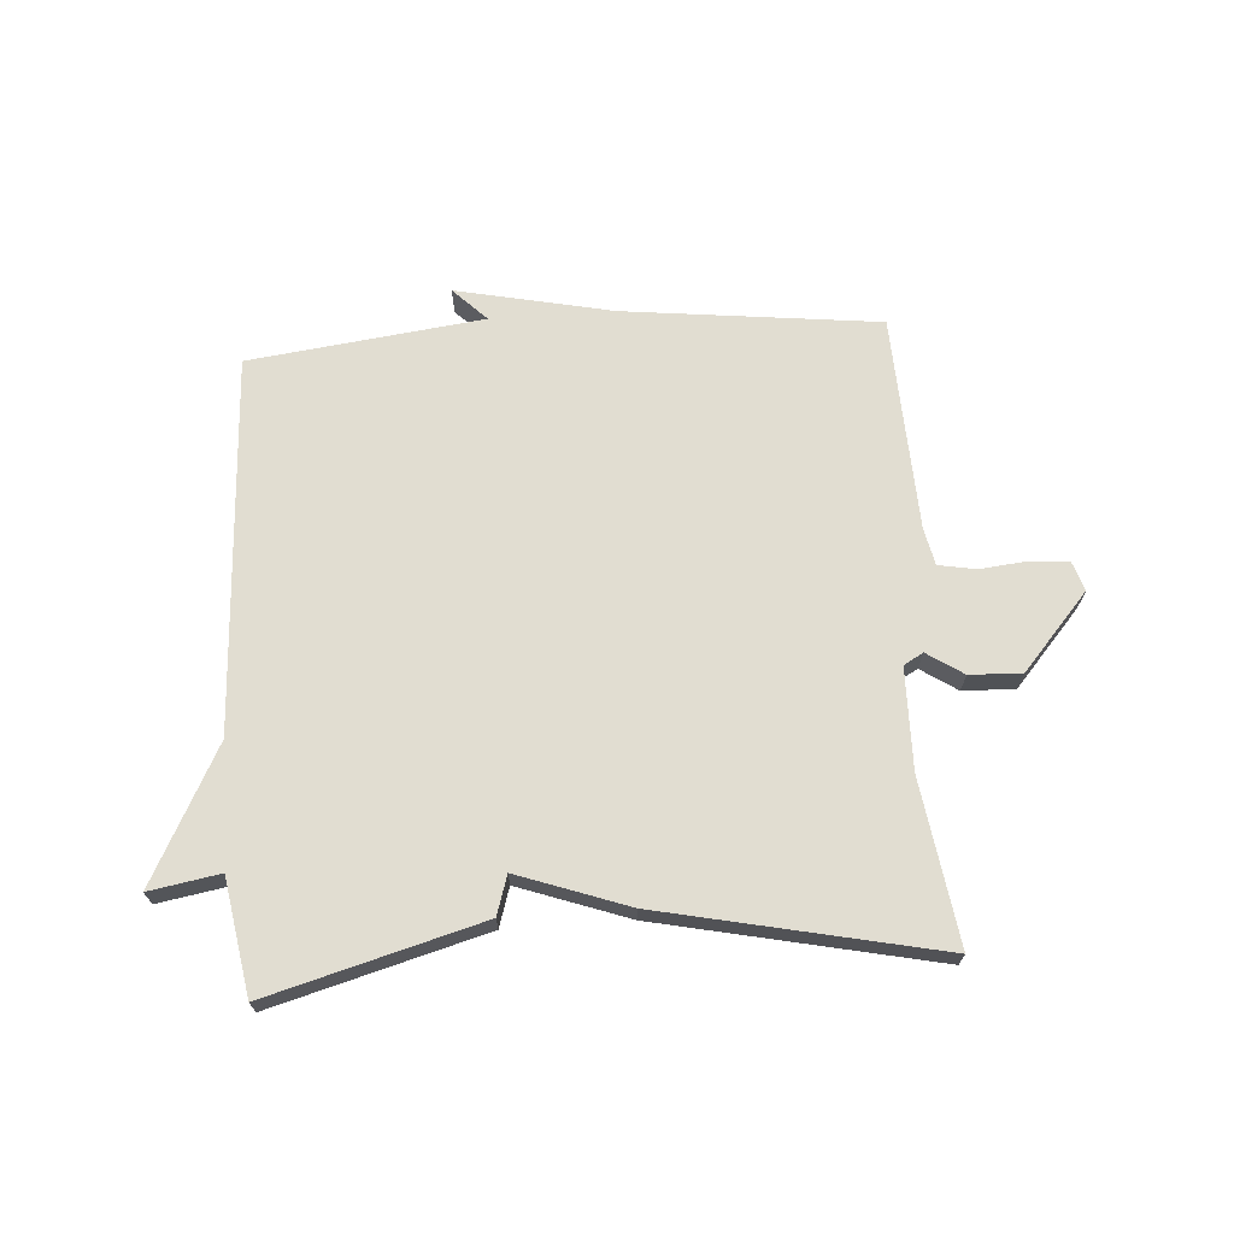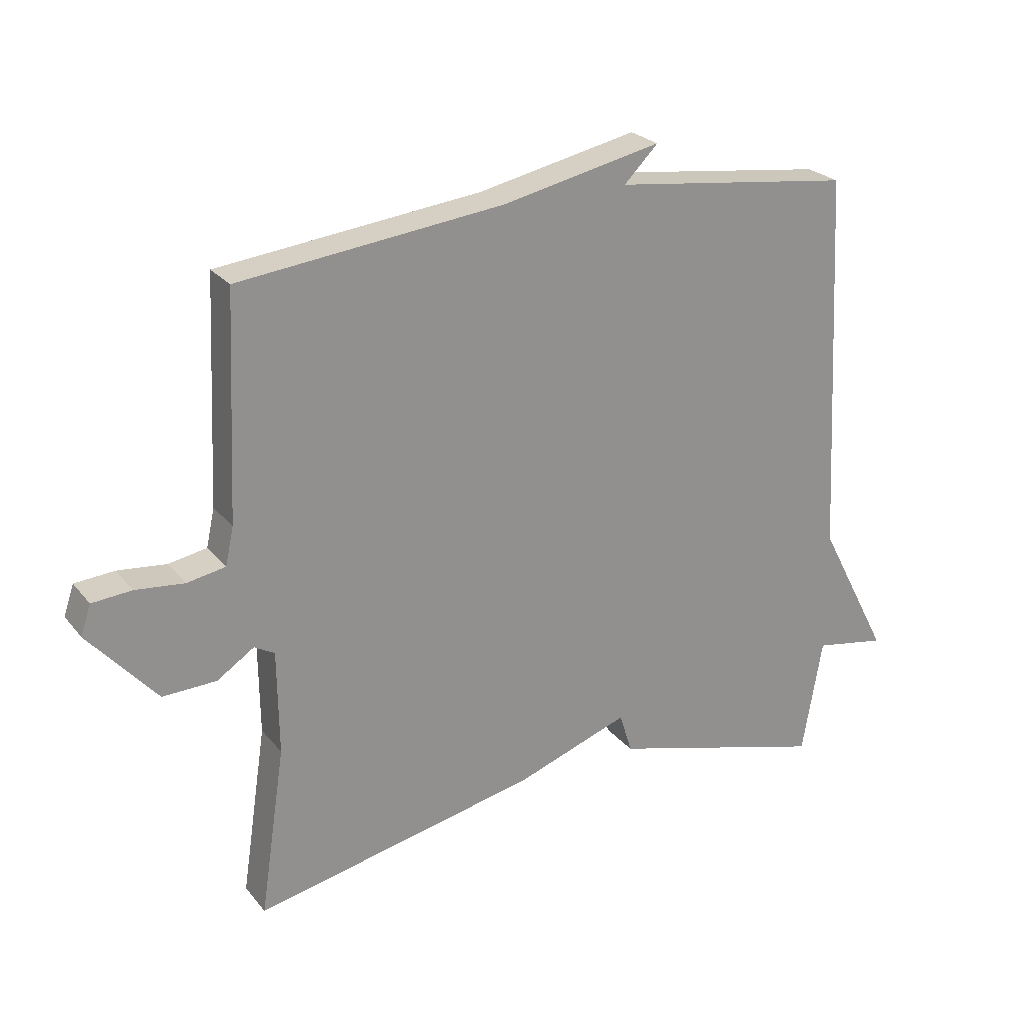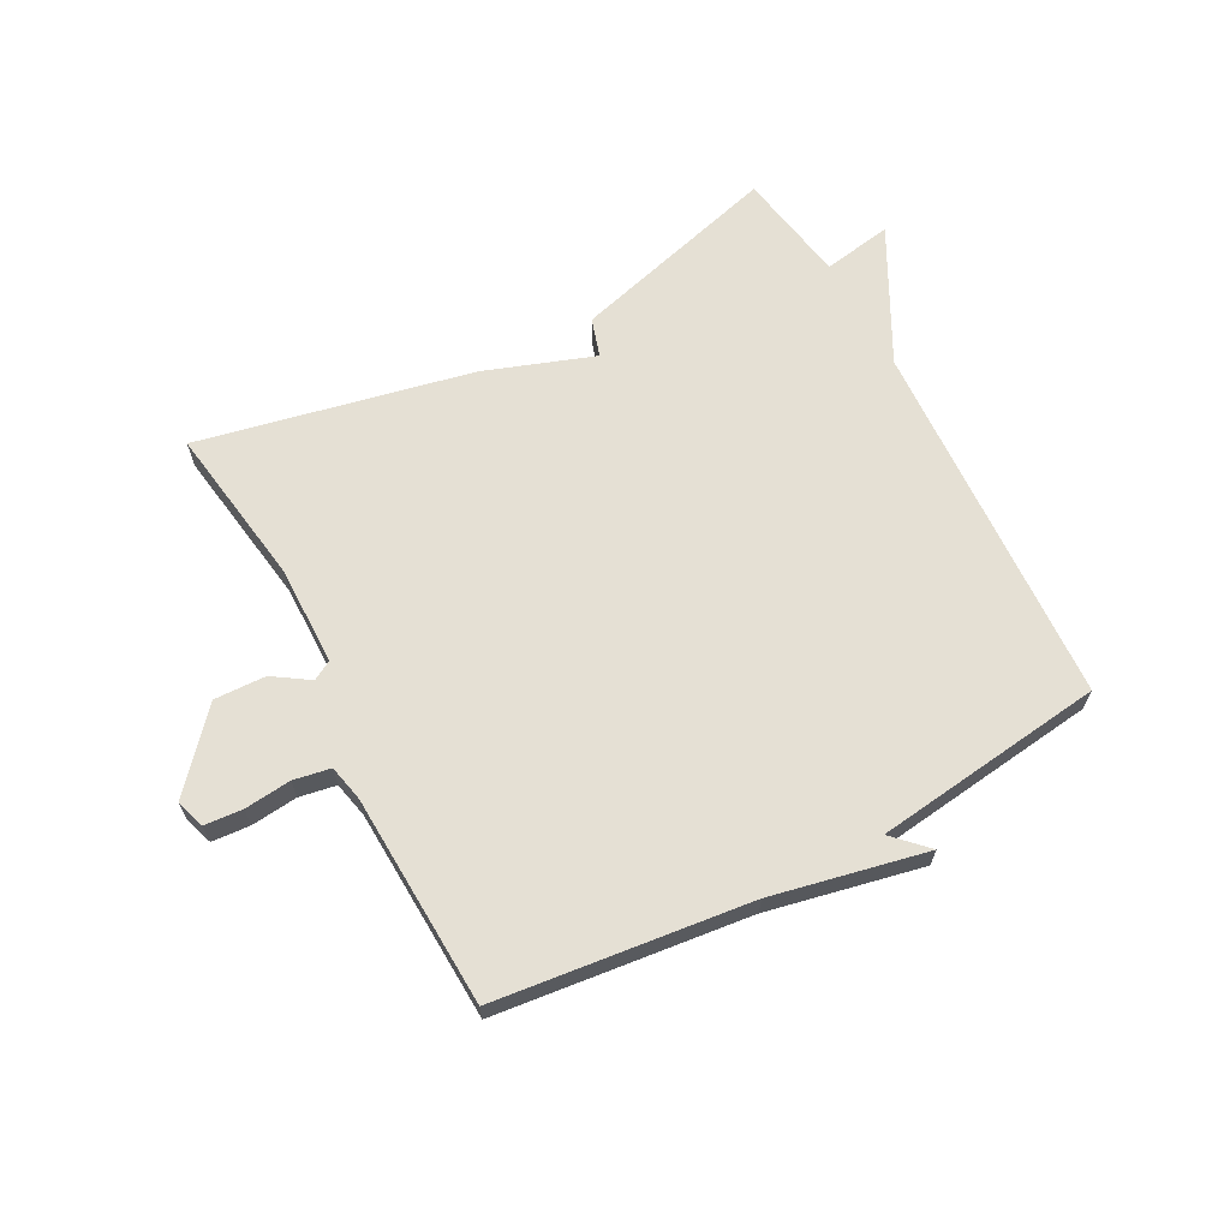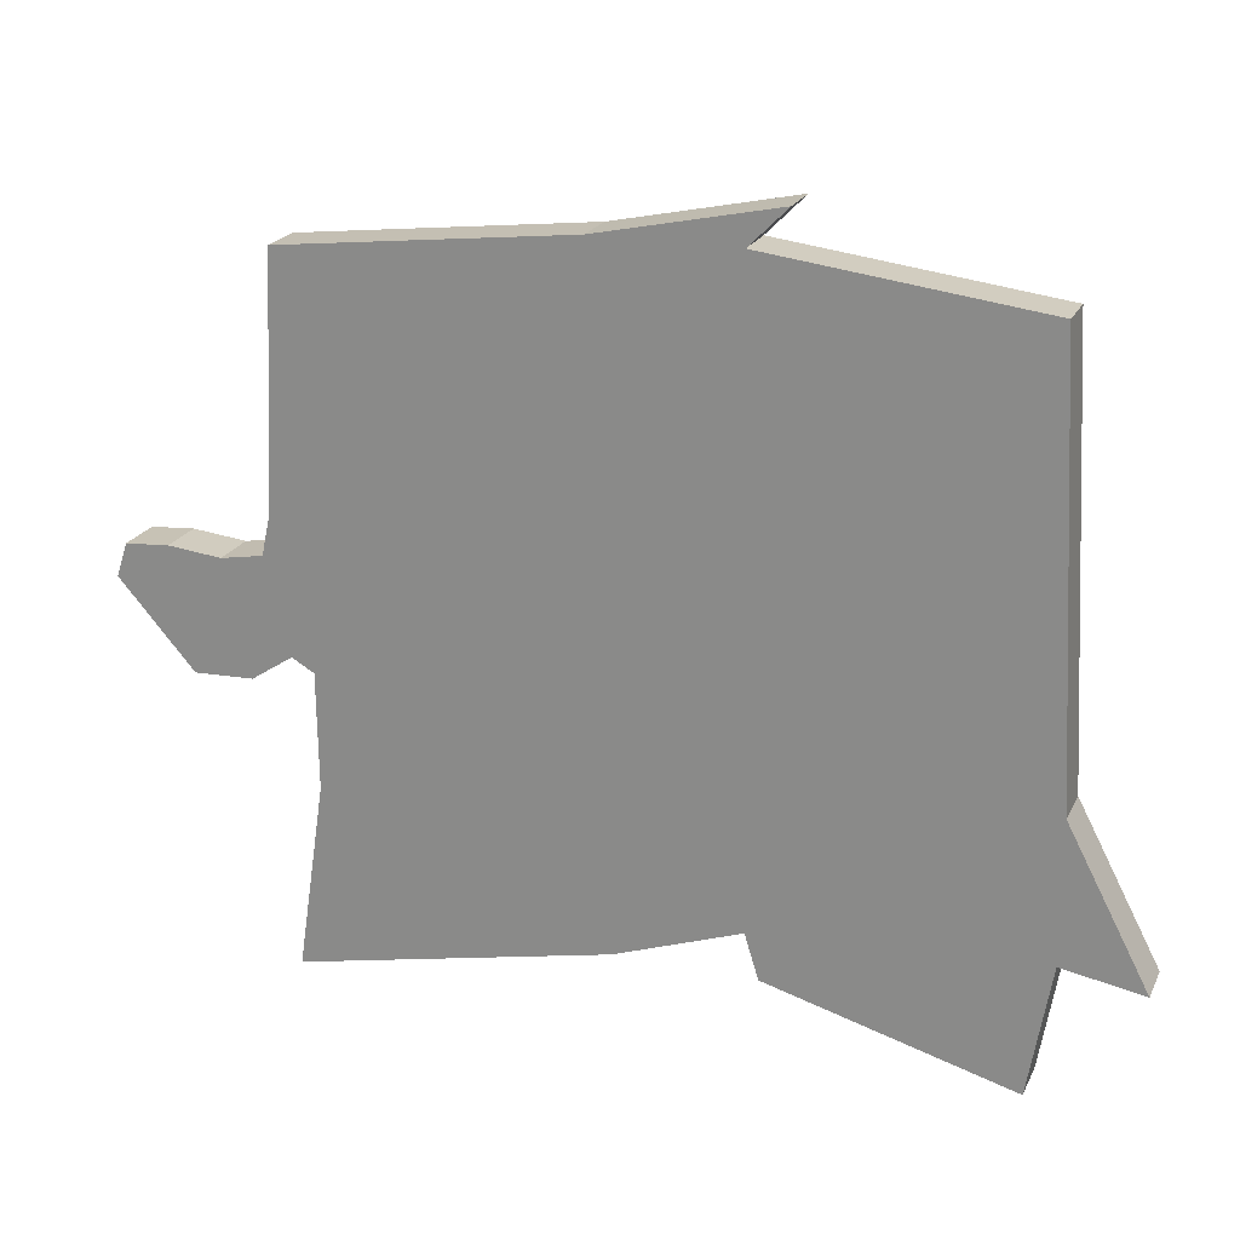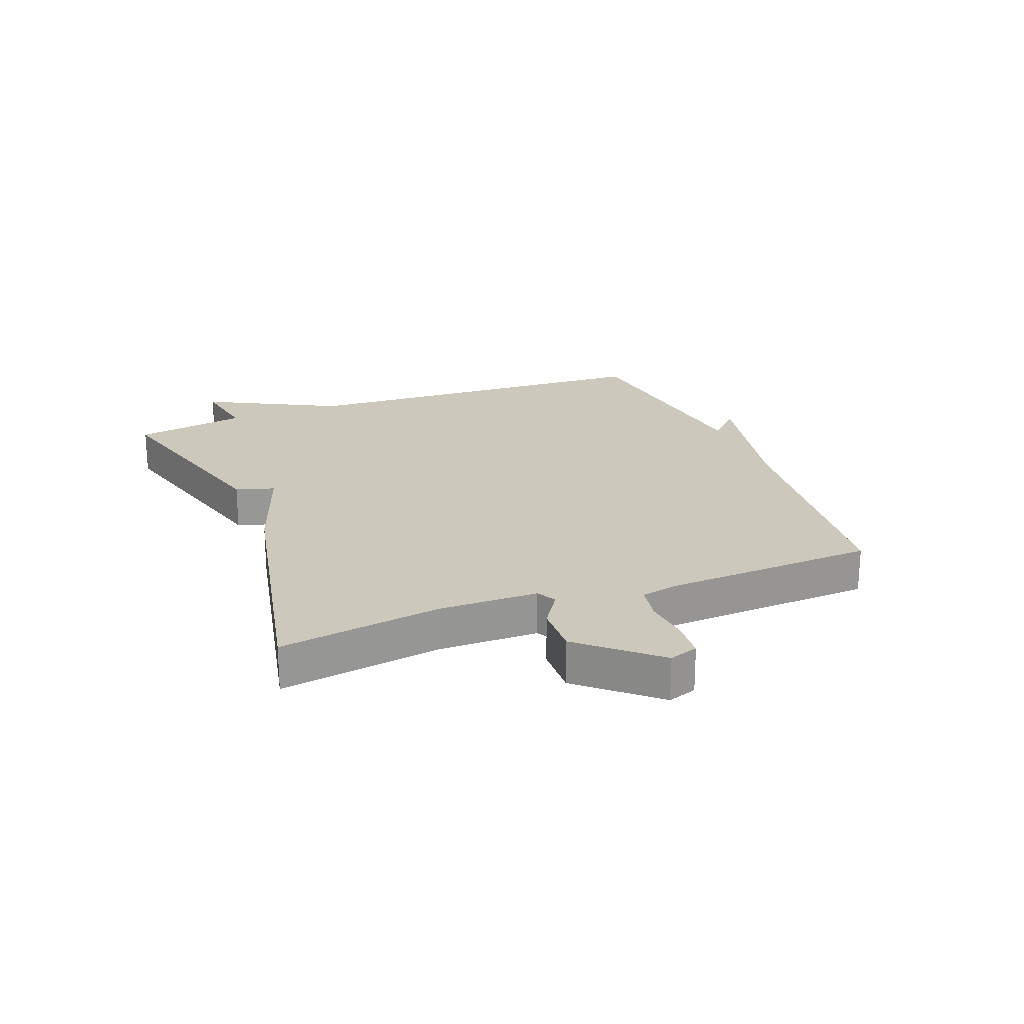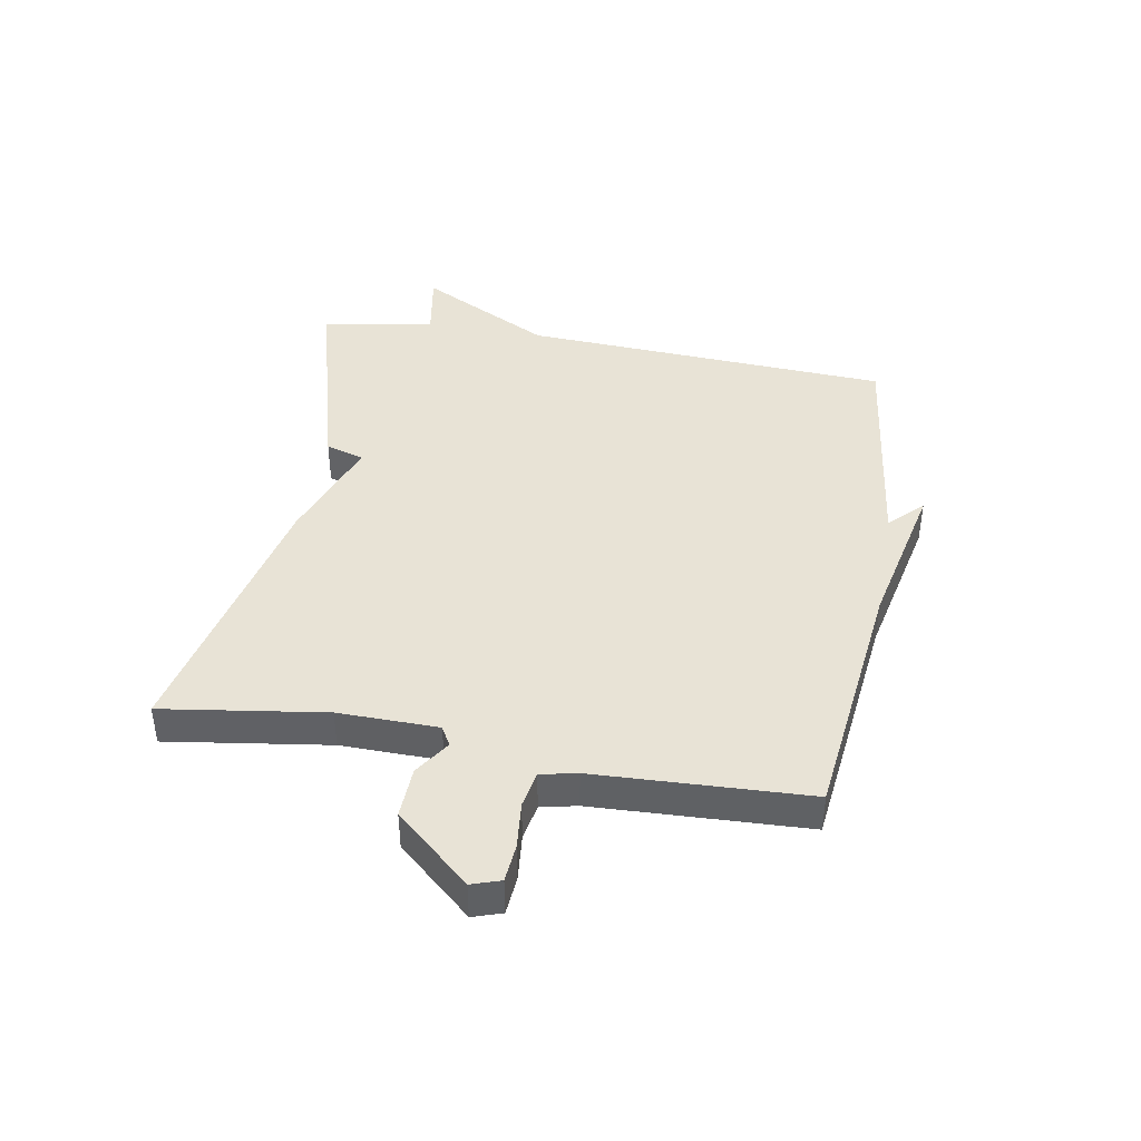
<metadata>
{"format":"obj","ext":"obj","renderer":"f3d","projection":"perspective","resolution":1024,"background":"white","views":[{"elev":68.7,"azim":176.1,"up":"+Y"},{"elev":24.6,"azim":-29.3,"up":"+Z"},{"elev":65.2,"azim":-28.1,"up":"+Y"},{"elev":21.5,"azim":20.2,"up":"+Z"},{"elev":22.2,"azim":-111.3,"up":"+Y"},{"elev":41.8,"azim":-79.9,"up":"+Y"}]}
</metadata>
<code>
v 0.5 0.07 -0.5
v 0.152 0.07 -0.404
v 0.132 0.07 -0.34
v -0.048 0.07 -0.404
v -0.5 0.07 -0.5
v -0.46 0.07 -0.232
v -0.462 0.07 -0.067
v -0.494 0.07 -0.049
v -0.553 0.07 -0.088
v -0.638 0.07 -0.091
v -0.746 0.07 0.032
v -0.73 0.07 0.08
v -0.667 0.07 0.085
v -0.59 0.07 0.077
v -0.529 0.07 0.088
v -0.516 0.07 0.148
v -0.5 0.07 0.5
v -0.082 0.07 0.548
v 0.172 0.07 0.602
v 0.118 0.07 0.548
v 0.5 0.07 0.5
v 0.532 0.07 -0.113
v 0.647 0.07 -0.333
v 0.532 0.07 -0.313
v 0.5 0 -0.5
v 0.152 0 -0.404
v 0.132 0 -0.34
v -0.048 0 -0.404
v -0.5 0 -0.5
v -0.46 0 -0.232
v -0.462 0 -0.067
v -0.494 0 -0.049
v -0.553 0 -0.088
v -0.638 0 -0.091
v -0.746 0 0.032
v -0.73 0 0.08
v -0.667 0 0.085
v -0.59 0 0.077
v -0.529 0 0.088
v -0.516 0 0.148
v -0.5 0 0.5
v -0.082 0 0.548
v 0.172 0 0.602
v 0.118 0 0.548
v 0.5 0 0.5
v 0.532 0 -0.113
v 0.647 0 -0.333
v 0.532 0 -0.313
f 22 23 24
f 1 2 3
f 24 1 3
f 22 24 3
f 21 22 3
f 20 21 3
f 18 19 20
f 20 3 4
f 18 20 4
f 17 18 4
f 16 17 4
f 15 16 4
f 14 15 4
f 12 13 14
f 11 12 14
f 10 11 14
f 9 10 14
f 8 9 14
f 7 8 14
f 7 14 4
f 6 7 4
f 4 5 6
f 48 47 46
f 27 26 25
f 27 25 48
f 27 48 46
f 27 46 45
f 27 45 44
f 44 43 42
f 28 27 44
f 28 44 42
f 28 42 41
f 28 41 40
f 28 40 39
f 28 39 38
f 38 37 36
f 38 36 35
f 38 35 34
f 38 34 33
f 38 33 32
f 38 32 31
f 28 38 31
f 28 31 30
f 30 29 28
f 1 25 26 2
f 2 26 27 3
f 3 27 28 4
f 4 28 29 5
f 5 29 30 6
f 6 30 31 7
f 7 31 32 8
f 8 32 33 9
f 9 33 34 10
f 10 34 35 11
f 11 35 36 12
f 12 36 37 13
f 13 37 38 14
f 14 38 39 15
f 15 39 40 16
f 16 40 41 17
f 17 41 42 18
f 18 42 43 19
f 19 43 44 20
f 20 44 45 21
f 21 45 46 22
f 22 46 47 23
f 23 47 48 24
f 24 48 25 1

</code>
